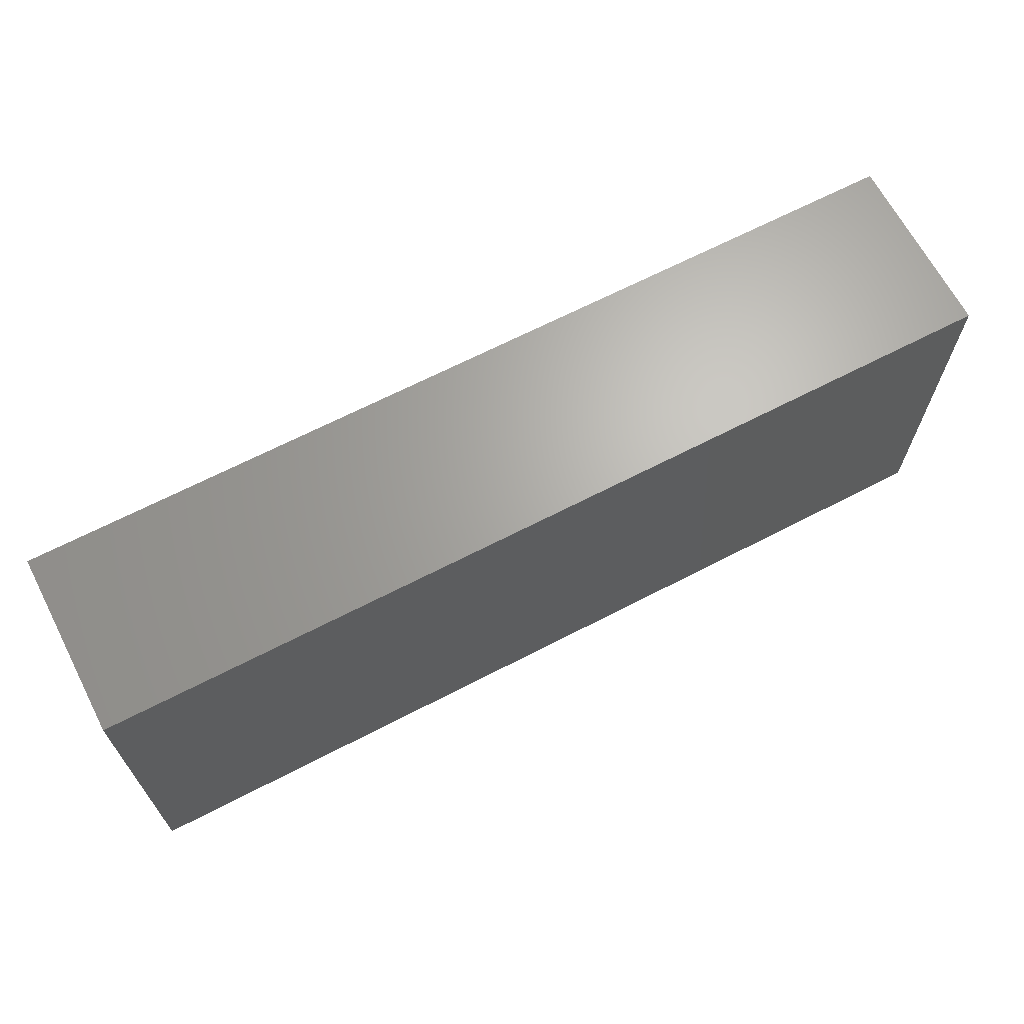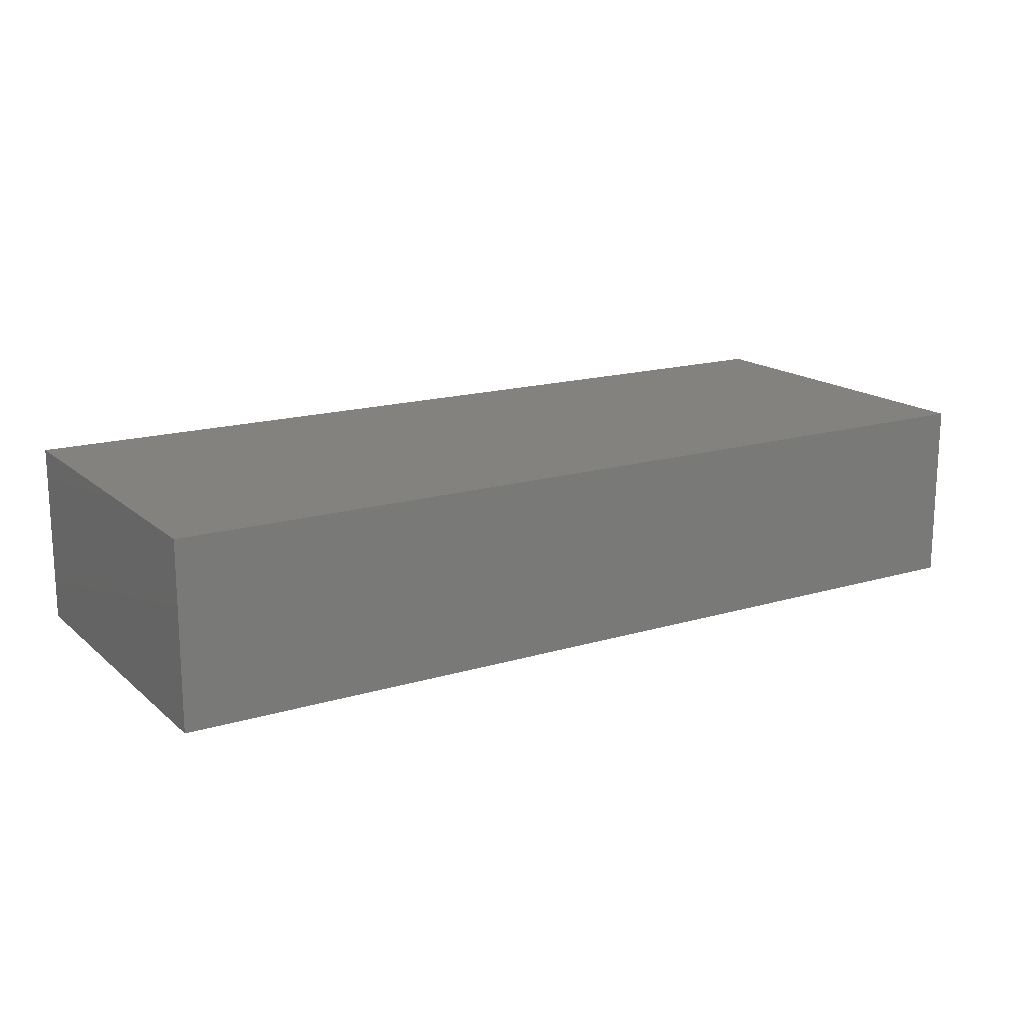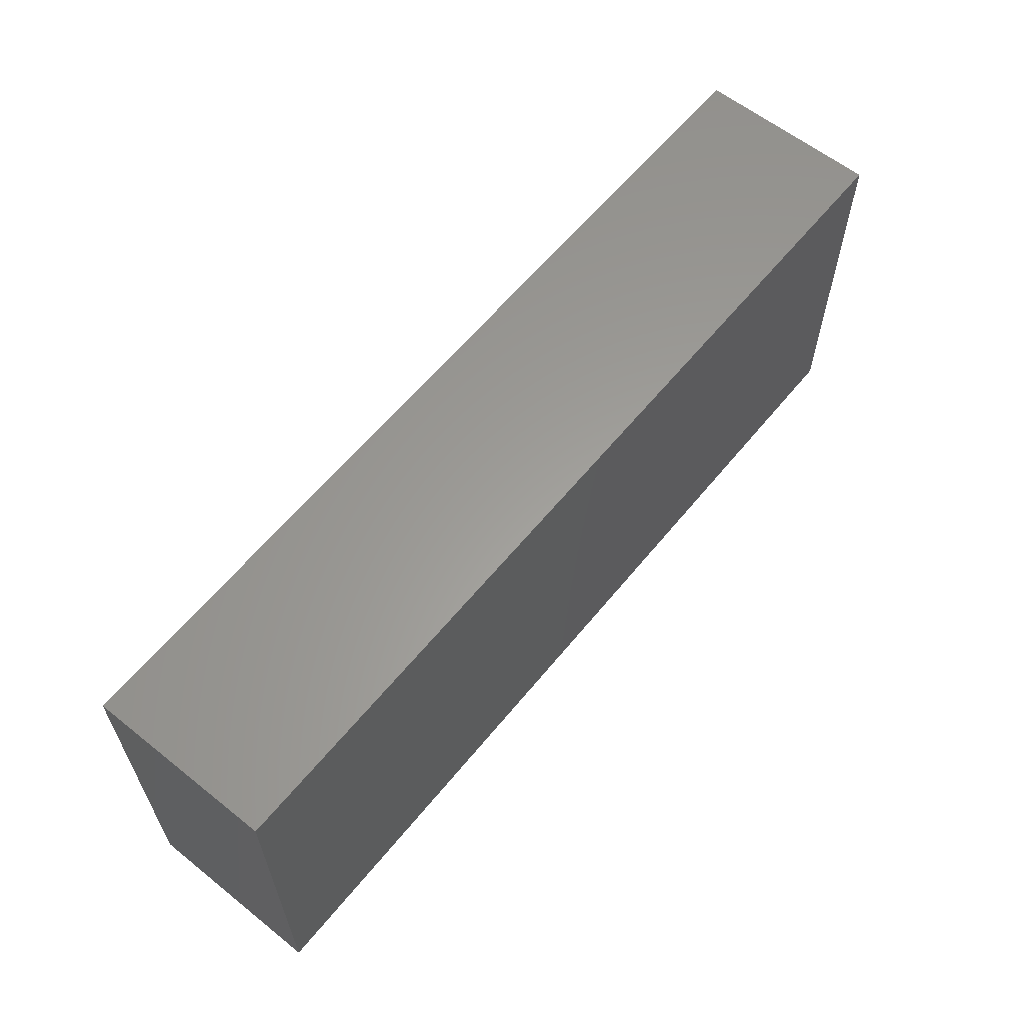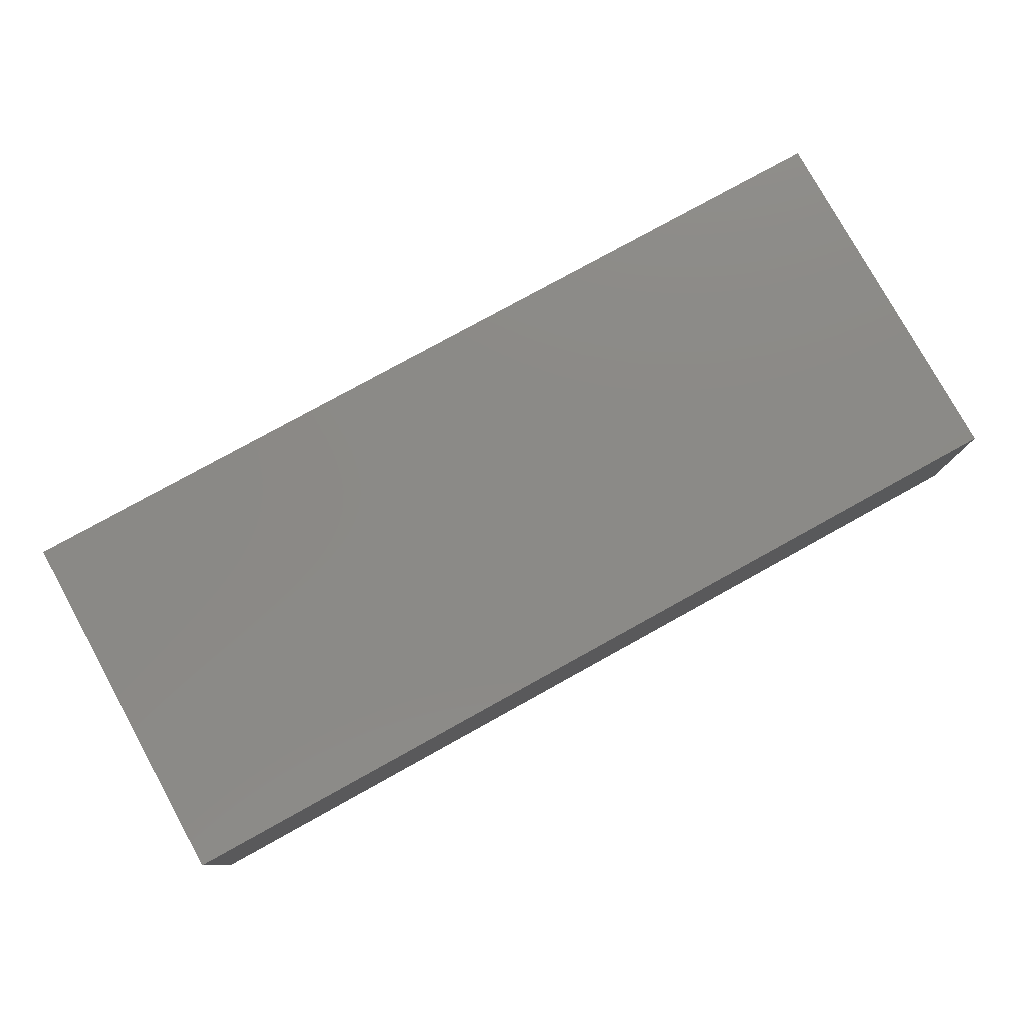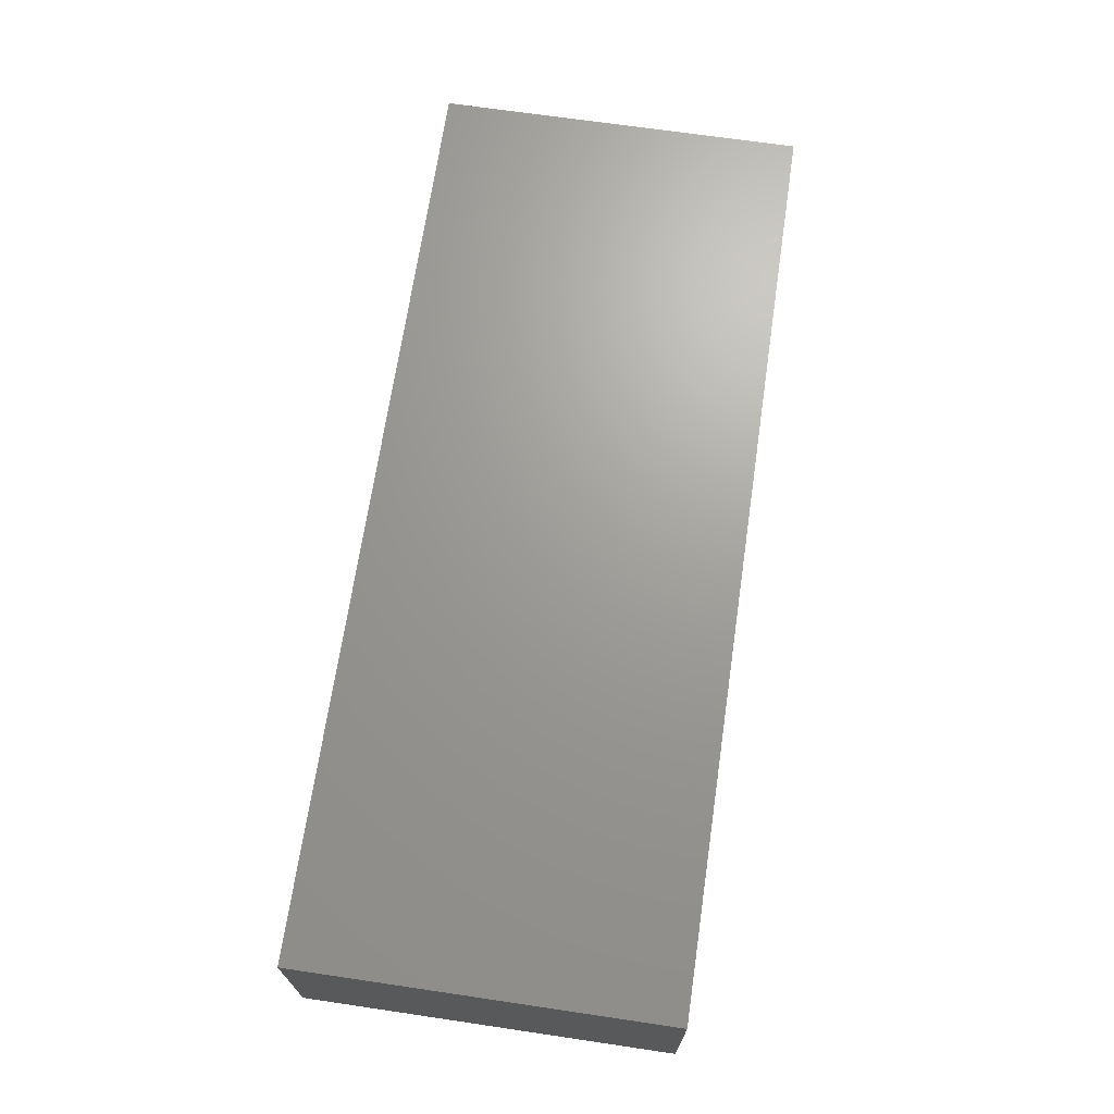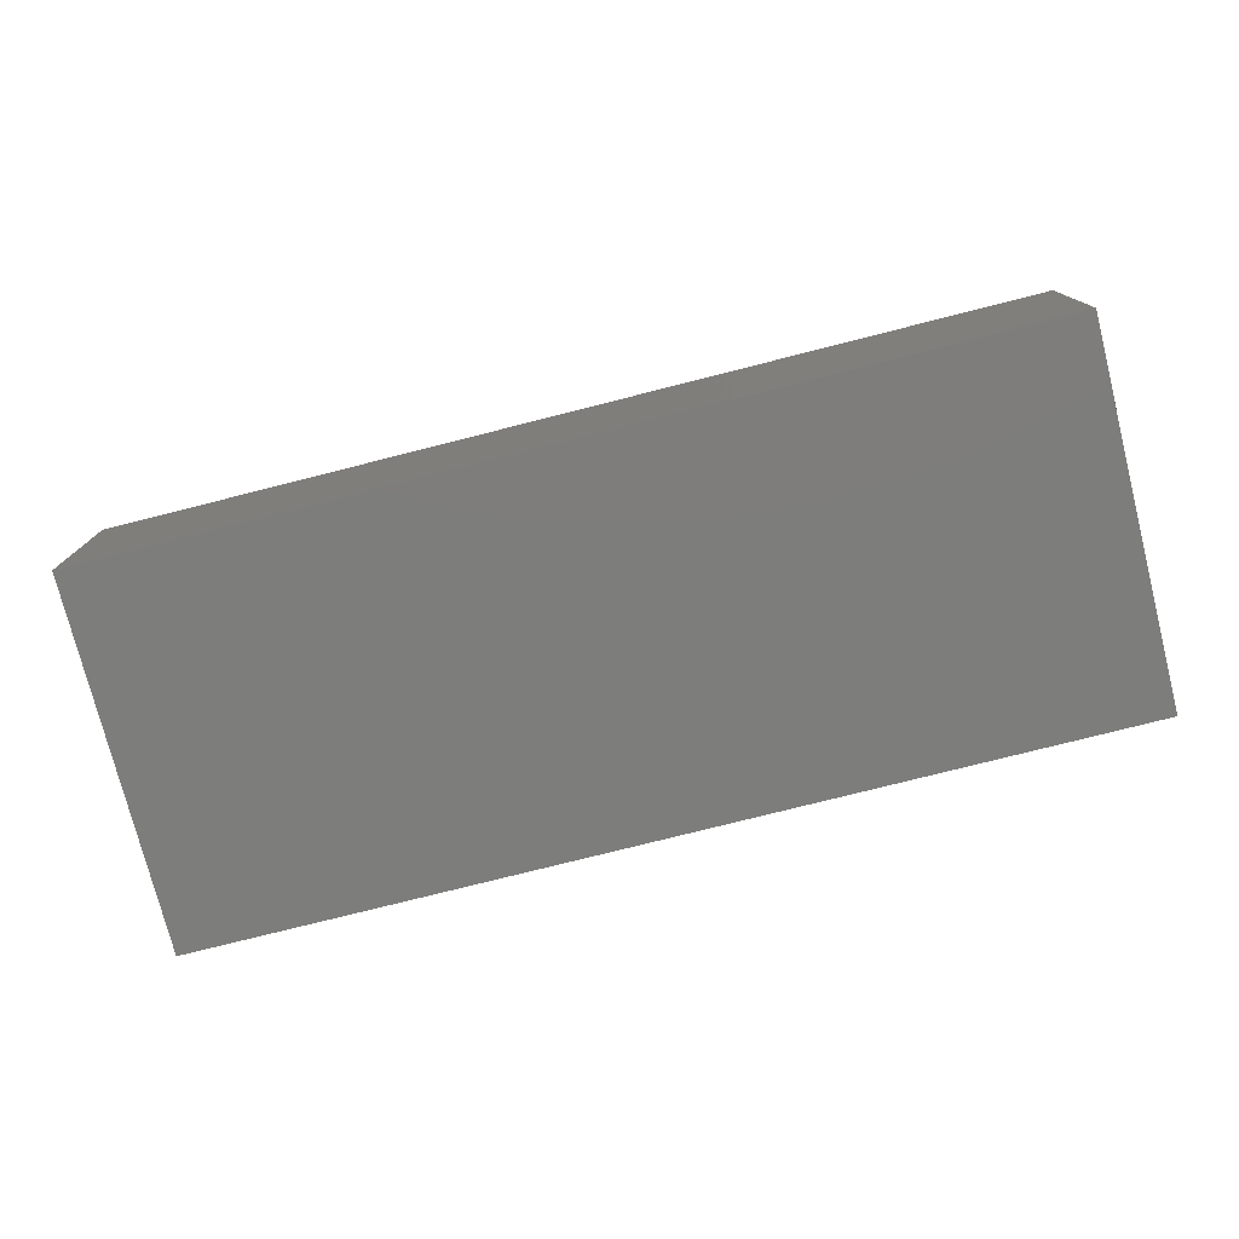
<metadata>
{"format":"stl","ext":"stl","renderer":"f3d","projection":"perspective","resolution":1024,"background":"white","views":[{"elev":66.3,"azim":-27.5,"up":"+Y"},{"elev":16.4,"azim":-31.5,"up":"+Z"},{"elev":60.8,"azim":129.1,"up":"+Y"},{"elev":78.7,"azim":-28.9,"up":"+Z"},{"elev":68.8,"azim":98.4,"up":"+Z"},{"elev":-76.6,"azim":14.2,"up":"+Z"}]}
</metadata>
<code>
# stl→obj: 8 verts, 12 faces
v 0 20 10
v 50 0 10
v 50 20 10
v 0 0 10
v 0 0 0
v 50 20 0
v 50 0 0
v 0 20 0
f 1 2 3
f 2 1 4
f 5 6 7
f 6 5 8
f 5 2 4
f 2 5 7
f 2 6 3
f 6 2 7
f 6 1 3
f 1 6 8
f 5 1 8
f 1 5 4

</code>
